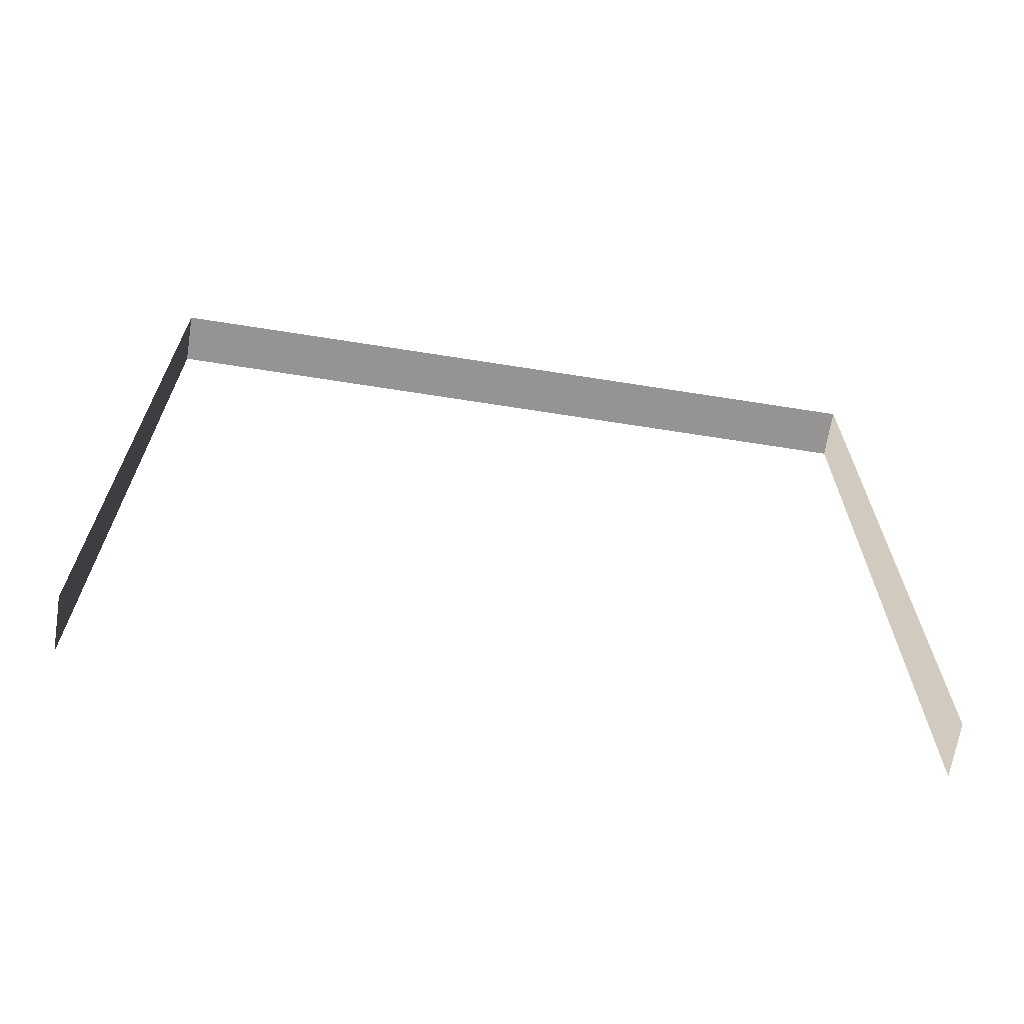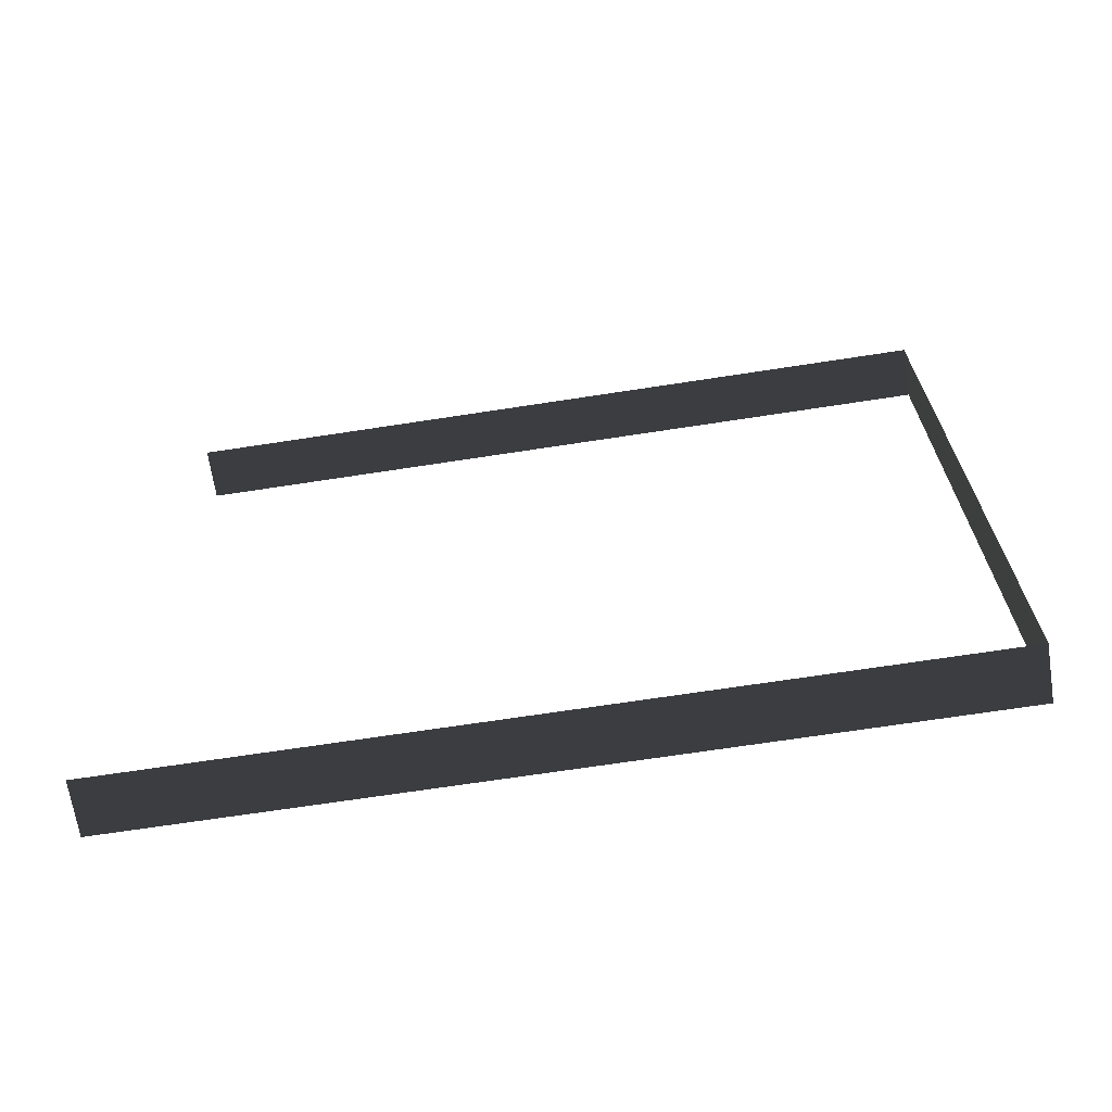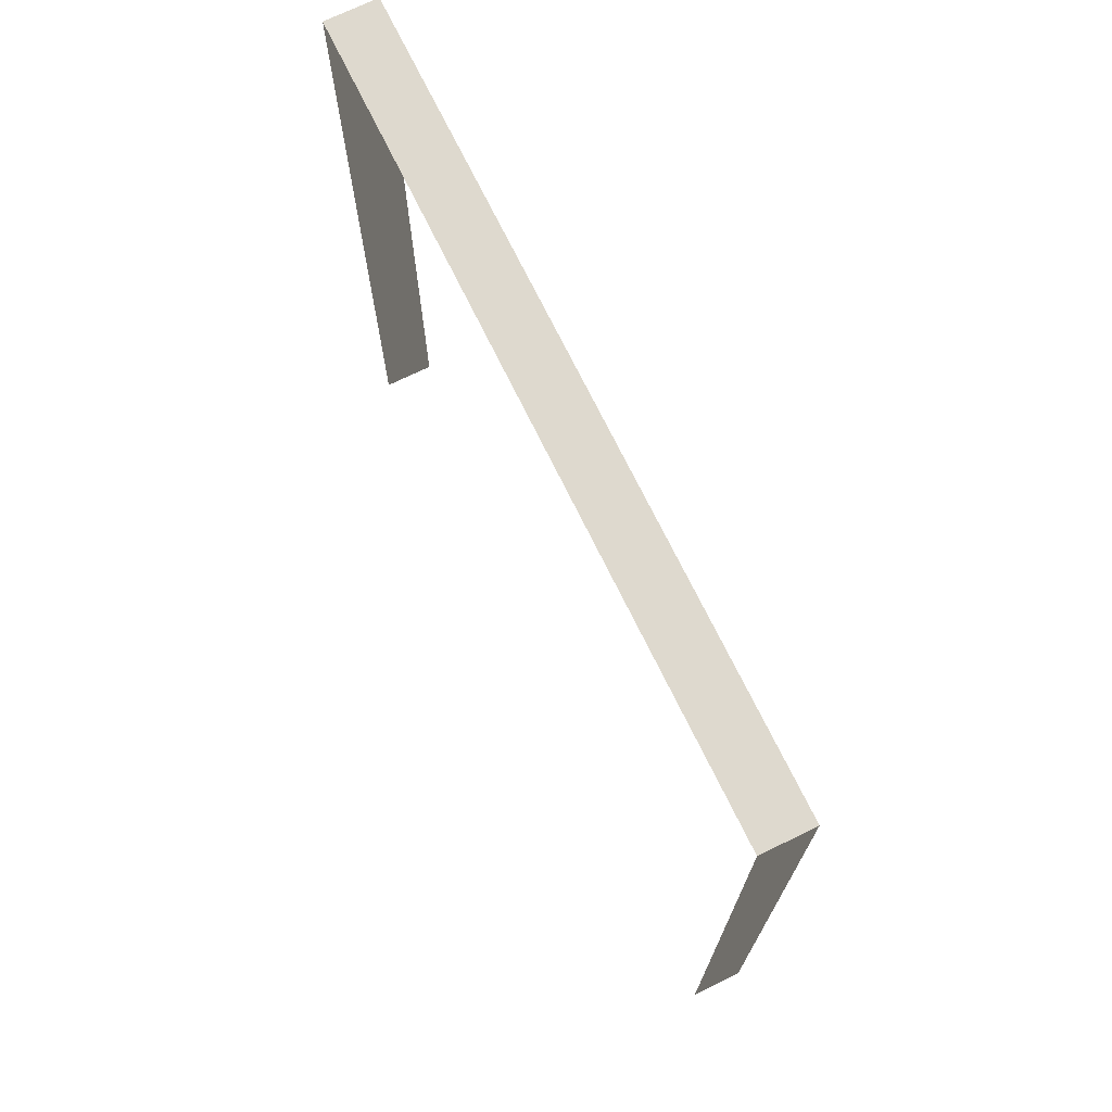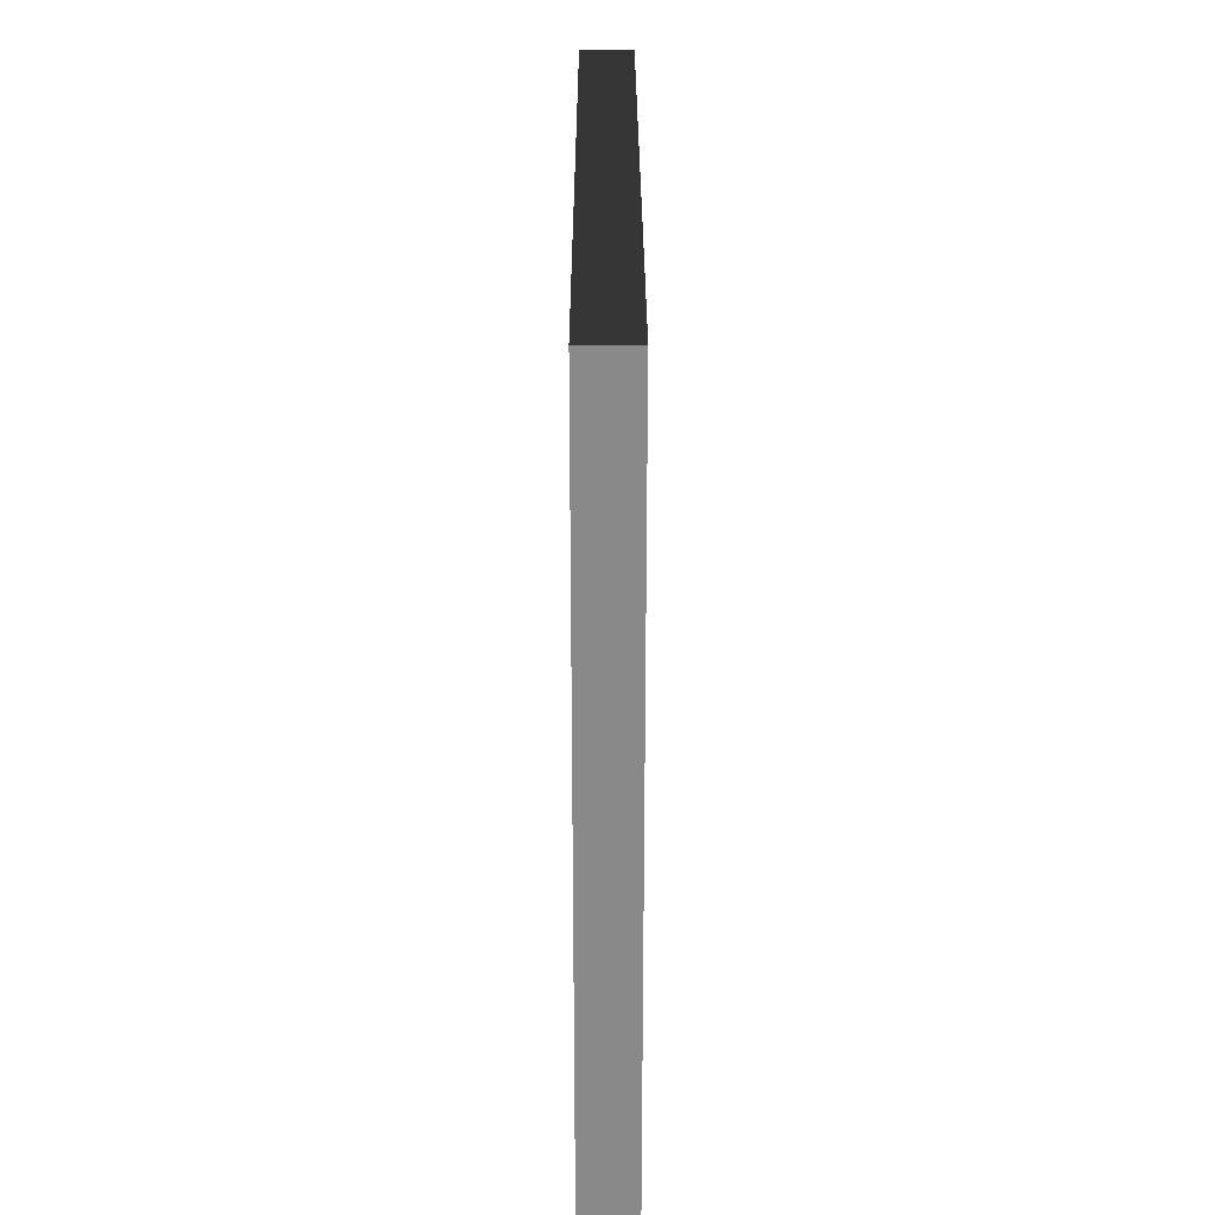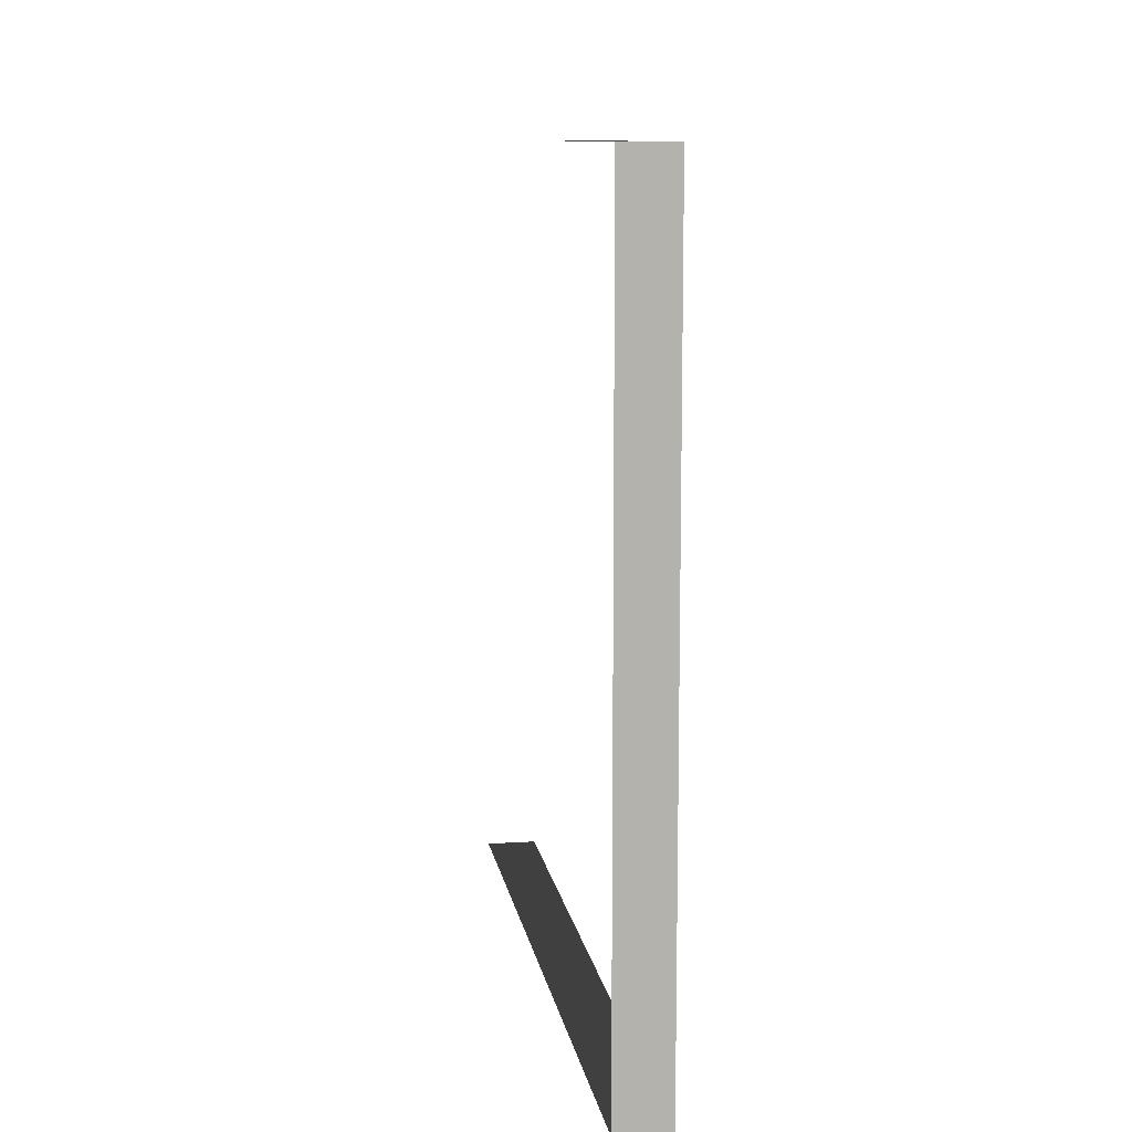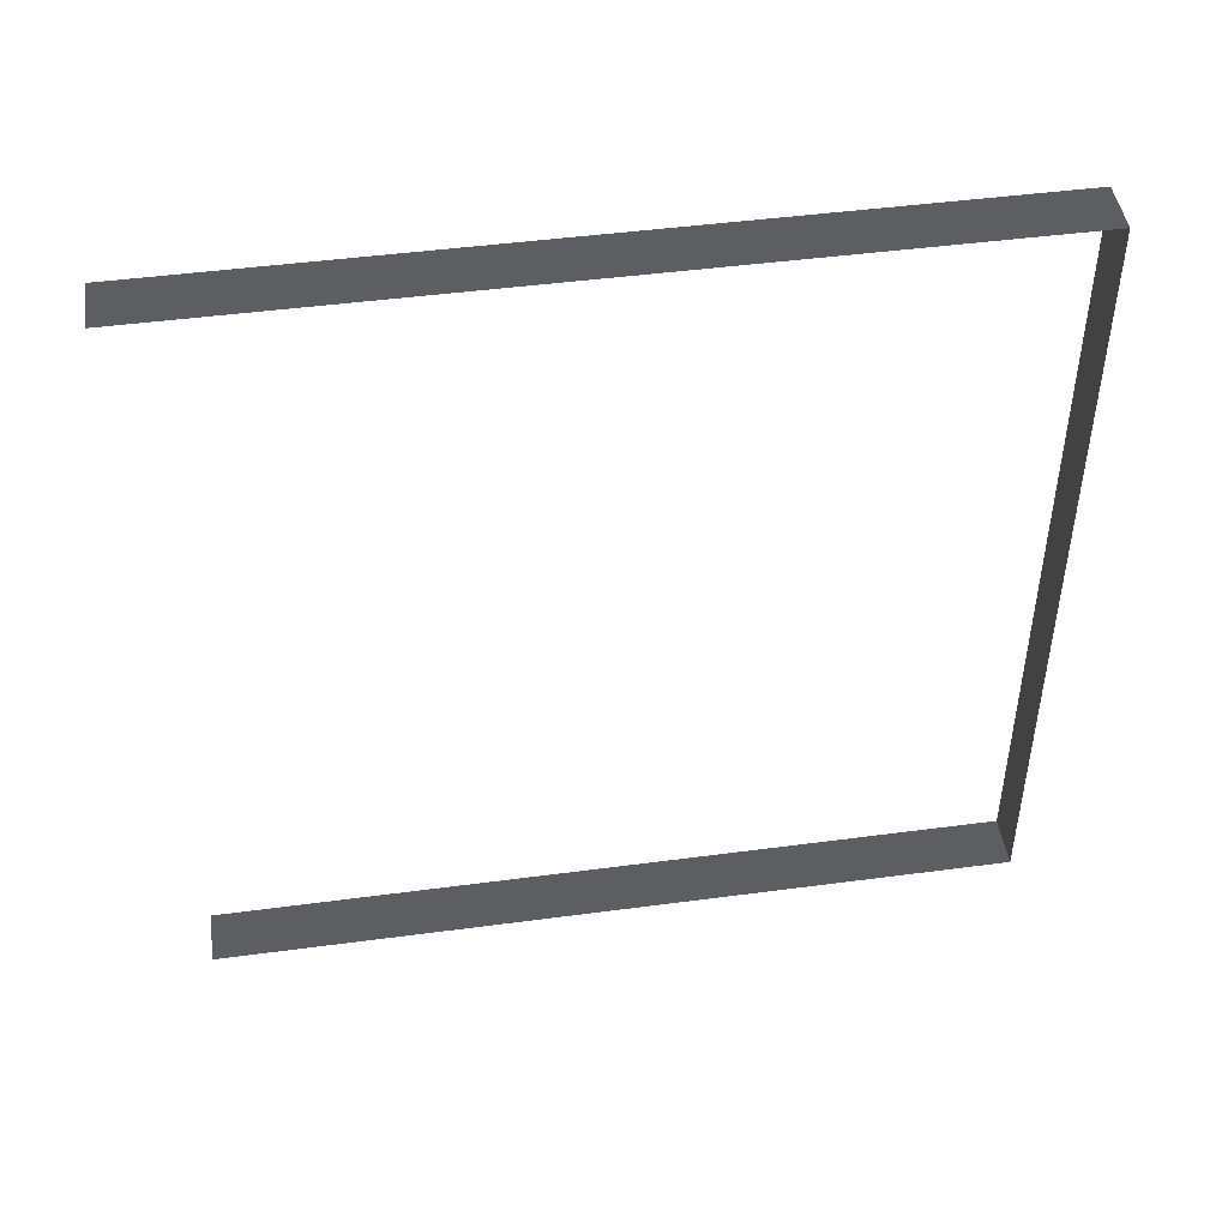
<metadata>
{"format":"obj","ext":"obj","renderer":"f3d","projection":"perspective","resolution":1024,"background":"white","views":[{"elev":-67.2,"azim":81.0,"up":"+Y"},{"elev":-67.9,"azim":98.8,"up":"+Z"},{"elev":71.6,"azim":-26.0,"up":"+Y"},{"elev":26.8,"azim":179.9,"up":"+Z"},{"elev":10.6,"azim":170.9,"up":"+Z"},{"elev":46.7,"azim":81.4,"up":"+Z"}]}
</metadata>
<code>
v -0.2 3 3
v 3.014e-06 3 1.21e-05
v 3.74e-06 3 3
v -0.2 3 1.257e-05
v -0.2 3 1.257e-05
v 3.014e-06 -1.54e-08 1.21e-05
v 3.014e-06 3 1.21e-05
v -0.2 -1.54e-08 1.257e-05
v 3.74e-06 3 3
v -0.2 -2.341e-07 3
v -0.2 3 3
v 3.74e-06 -2.341e-07 3
g wall35_9408_1724
f 1 3 2
f 2 4 1
f 5 7 6
f 6 8 5
f 9 11 10
f 10 12 9

</code>
